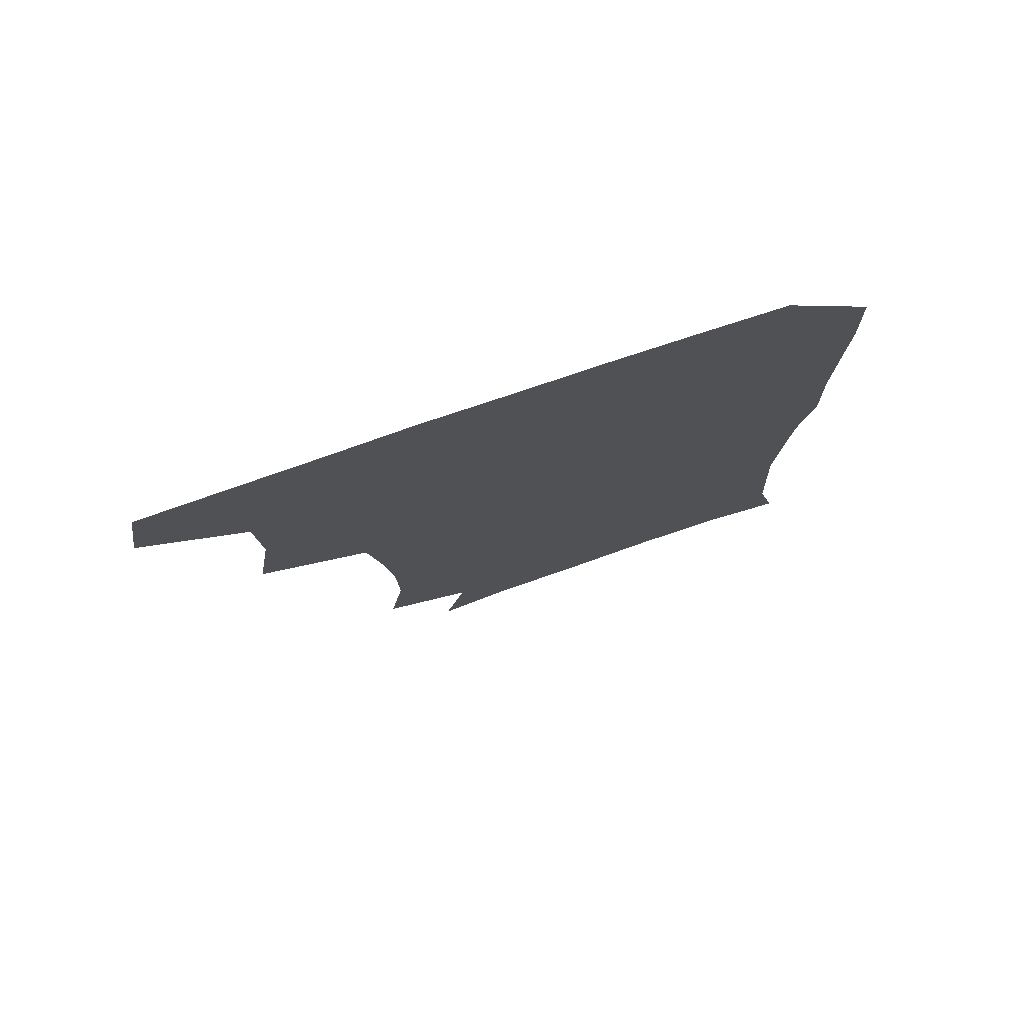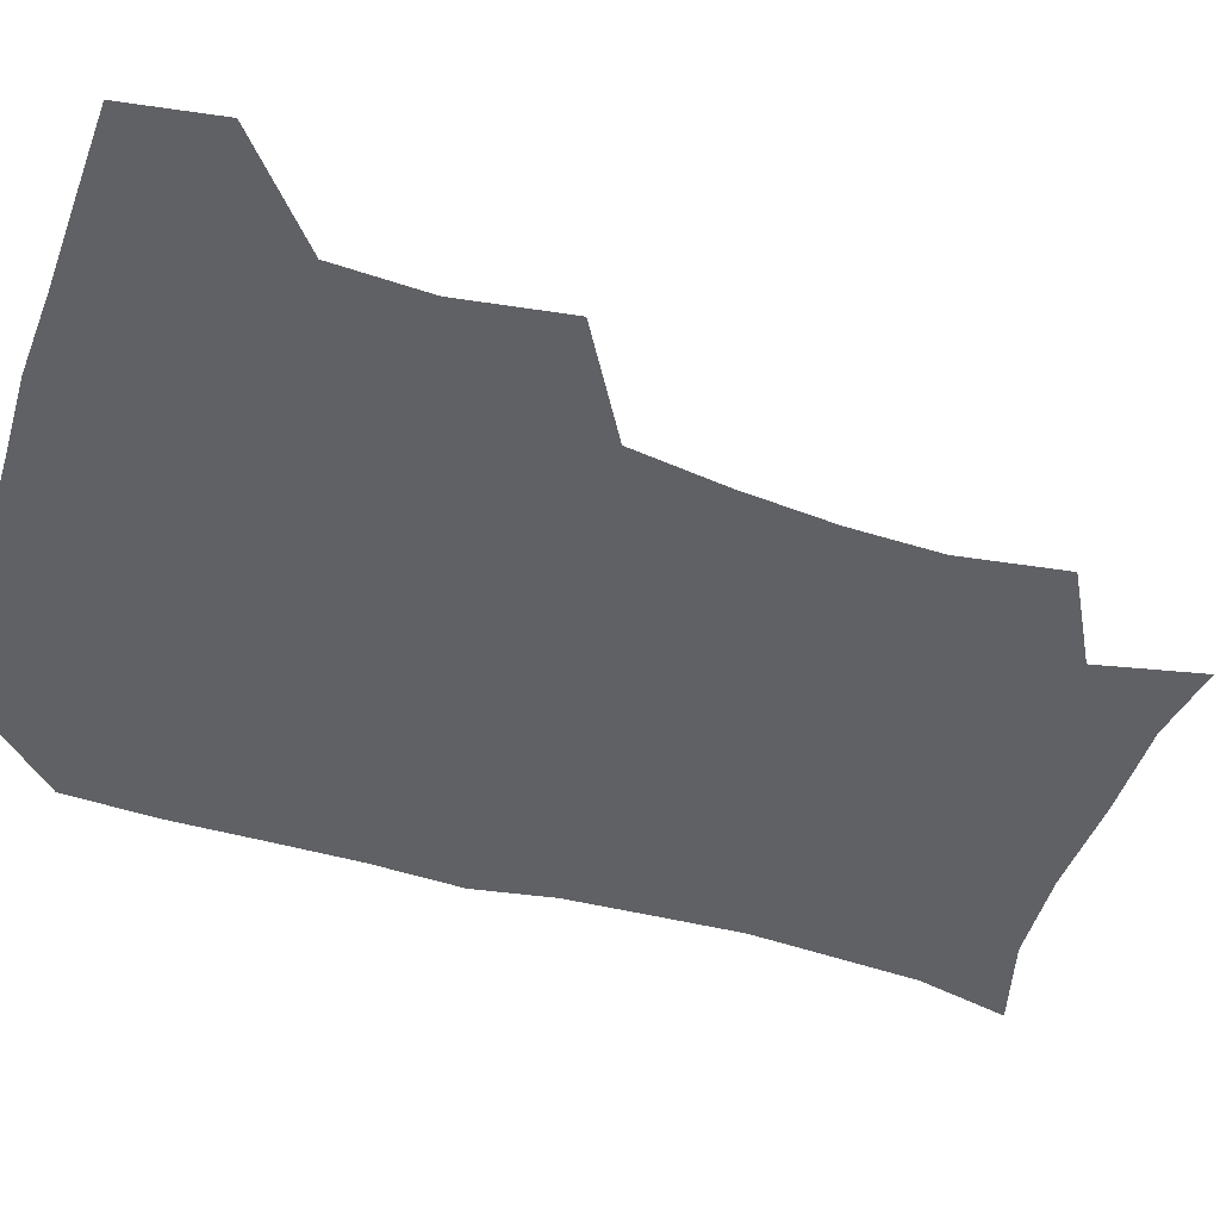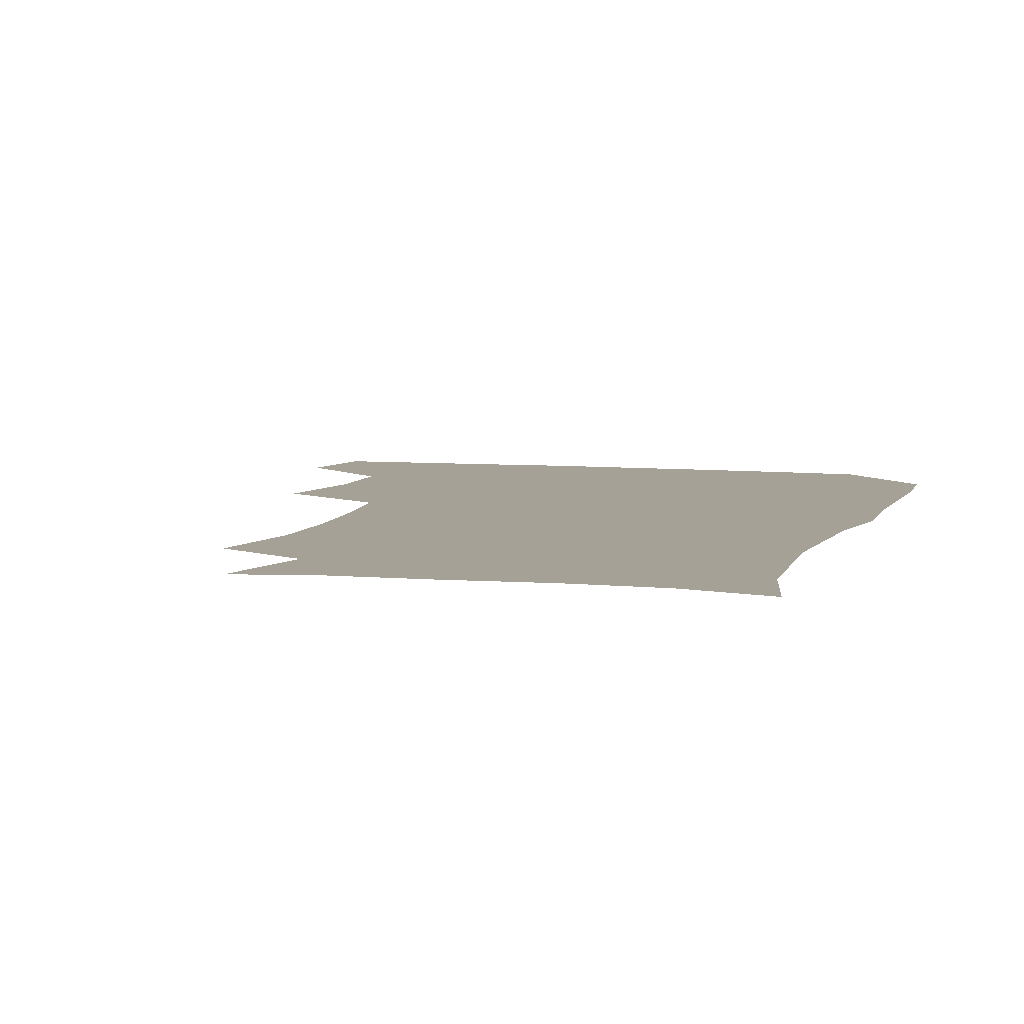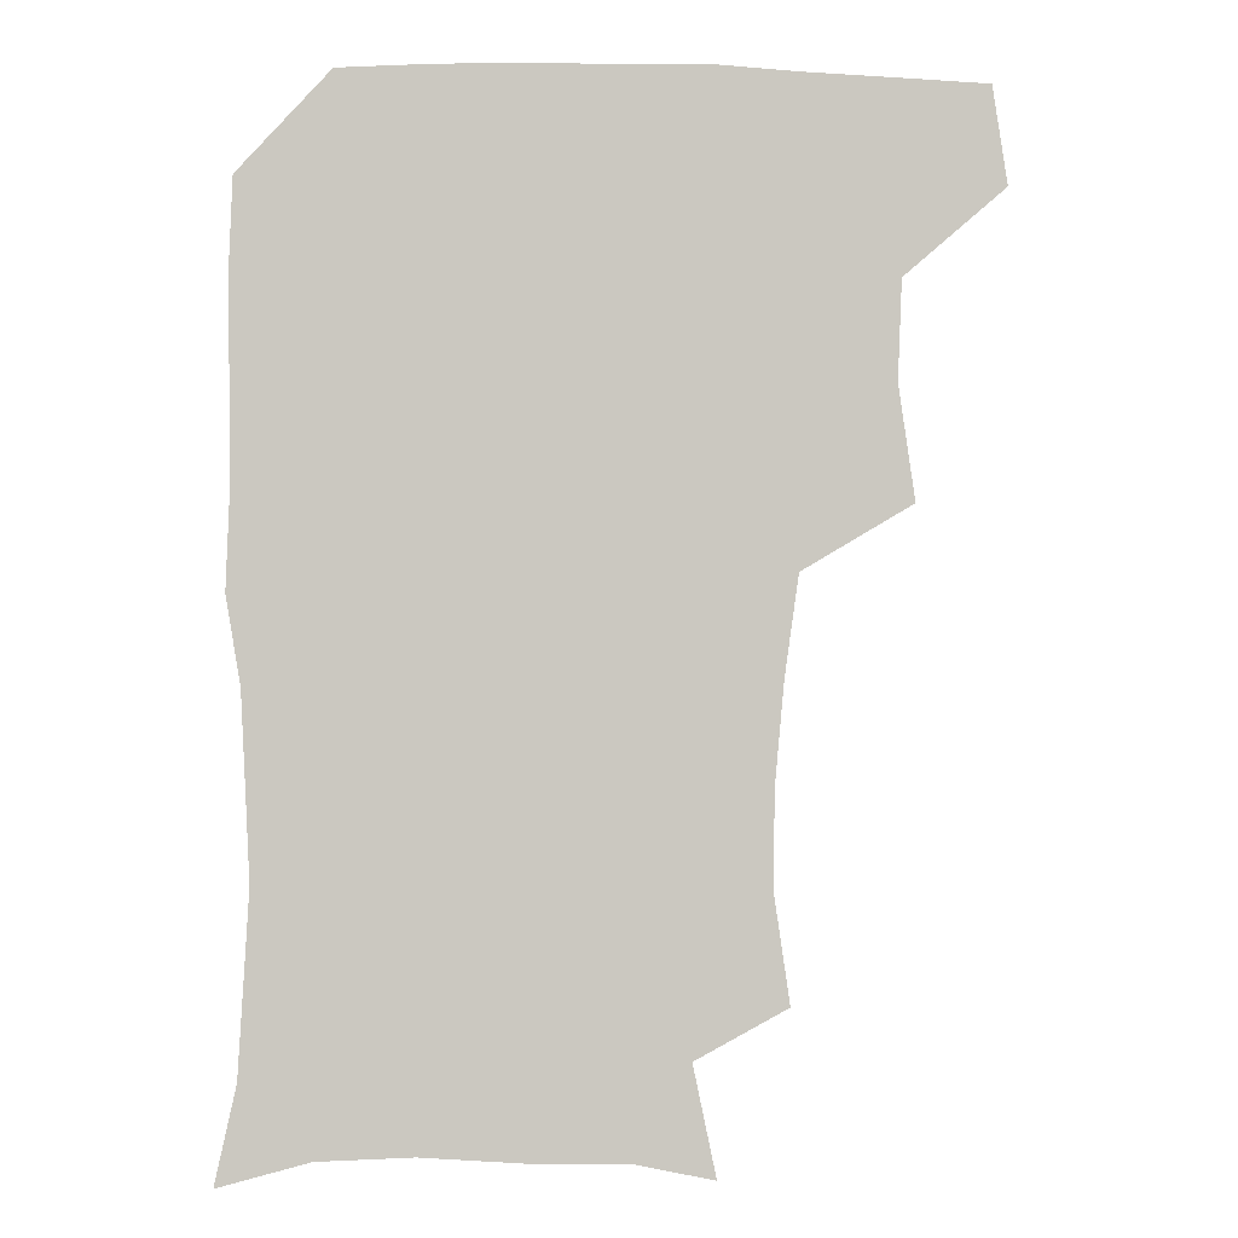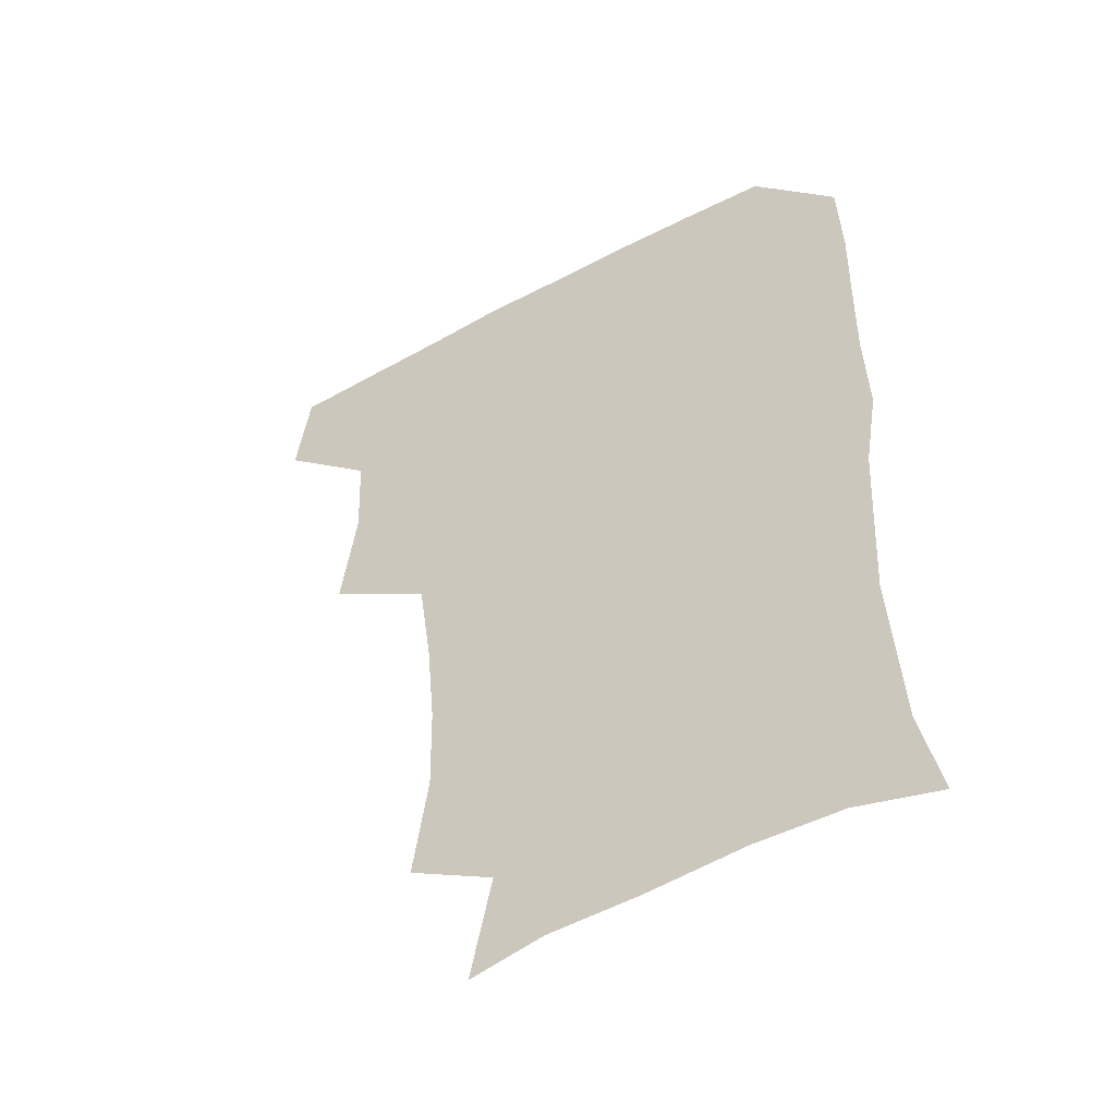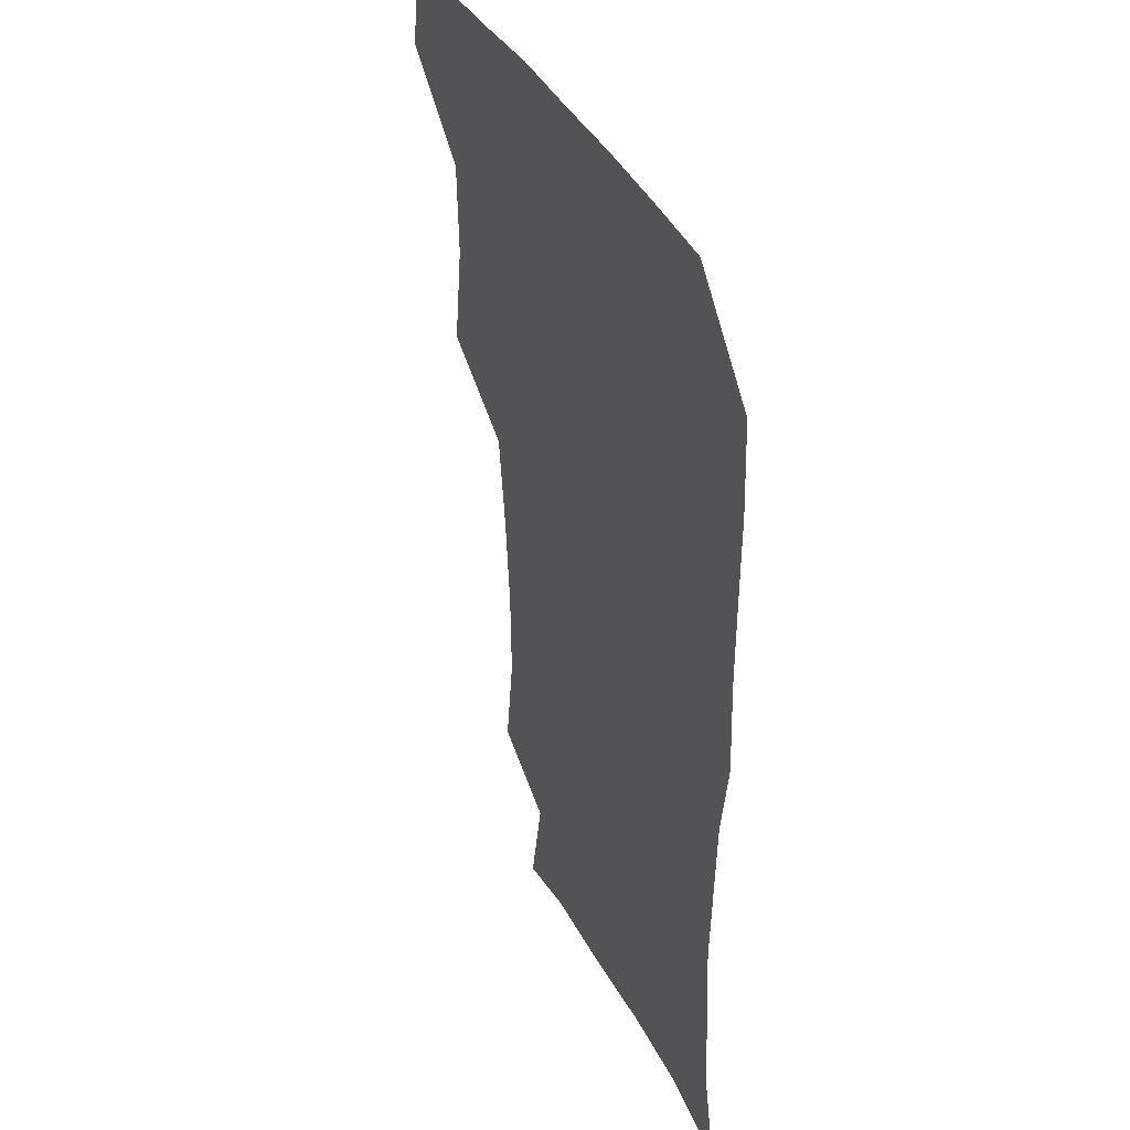
<metadata>
{"format":"obj","ext":"obj","renderer":"f3d","projection":"perspective","resolution":1024,"background":"white","views":[{"elev":78.3,"azim":-18.8,"up":"+Y"},{"elev":-49.8,"azim":-107.9,"up":"+Z"},{"elev":6.2,"azim":16.6,"up":"+Z"},{"elev":-1.6,"azim":173.9,"up":"+Y"},{"elev":-50.1,"azim":30.7,"up":"+Y"},{"elev":38.3,"azim":65.6,"up":"+Y"}]}
</metadata>
<code>
v 478 476.4 0
v 483 508.6 0
v 507.8 376.8 0
v 513.3 414.3 0
v 512 447.1 0
v 515 480.6 0
v 513.3 509.8 0
v 547.5 220.9 0
v 552.9 257.3 0
v 552.3 289 0
v 549.3 321.7 0
v 544.6 355.1 0
v 544.3 390.1 0
v 544.8 422.1 0
v 545.1 452.6 0
v 544.8 481.5 0
v 542.6 510.9 0
v 570.4 168.2 0
v 578 204.6 0
v 580.5 242.5 0
v 579.7 272.3 0
v 579.2 305 0
v 577.4 335.5 0
v 574.4 363.7 0
v 574.8 396.4 0
v 575 426.4 0
v 575 454.8 0
v 574 482.1 0
v 571.4 512.5 0
v 596.3 173.7 0
v 605.6 217.2 0
v 606 248 0
v 605.4 277.9 0
v 604.6 309.1 0
v 603.7 339.3 0
v 602.9 368.1 0
v 602.4 397 0
v 602.7 427 0
v 602.7 455.1 0
v 602.4 482.6 0
v 601.2 511.8 0
v 628.5 174.5 0
v 631.4 217.3 0
v 631.3 250.7 0
v 631.1 280.9 0
v 630.9 308.9 0
v 630 338.8 0
v 629.8 369.9 0
v 629.9 398.9 0
v 630.1 428 0
v 630.5 455.6 0
v 631 482.6 0
v 630.5 511.6 0
v 662.5 177 0
v 658.2 217.5 0
v 657.8 246.8 0
v 656.9 277.7 0
v 656 311.2 0
v 655.9 340.9 0
v 657 367.9 0
v 657.1 397.3 0
v 656.7 427.7 0
v 657.5 455.3 0
v 658.7 482.5 0
v 660.1 510.4 0
v 693.6 176.3 0
v 686 212.1 0
v 684.1 242.8 0
v 682 275.8 0
v 683.5 304 0
v 683.3 334.7 0
v 683.8 364.6 0
v 684.9 393.3 0
v 686.6 422.1 0
v 686.5 452 0
v 685.7 481.9 0
v 688.4 508.5 0
v 691 541 0
v 723.2 168.7 0
v 716.2 200.4 0
v 714.6 228.5 0
v 712.7 259.7 0
v 714.1 289 0
v 715.6 319.5 0
v 720.4 347.8 0
v 719.1 380.4 0
v 719.4 412.1 0
v 719.9 443.5 0
v 718.6 475.2 0
f 5 6 1
f 1 6 2
f 6 7 2
f 12 13 3
f 3 13 4
f 13 14 4
f 4 14 5
f 14 15 5
f 5 15 6
f 15 16 6
f 6 16 7
f 16 17 7
f 19 20 8
f 8 20 9
f 20 21 9
f 9 21 10
f 21 22 10
f 10 22 11
f 22 23 11
f 11 23 12
f 23 24 12
f 12 24 13
f 24 25 13
f 13 25 14
f 25 26 14
f 14 26 15
f 26 27 15
f 15 27 16
f 27 28 16
f 16 28 17
f 28 29 17
f 18 30 19
f 30 31 19
f 19 31 20
f 31 32 20
f 20 32 21
f 32 33 21
f 21 33 22
f 33 34 22
f 22 34 23
f 34 35 23
f 23 35 24
f 35 36 24
f 24 36 25
f 36 37 25
f 25 37 26
f 37 38 26
f 26 38 27
f 38 39 27
f 27 39 28
f 39 40 28
f 28 40 29
f 40 41 29
f 30 42 31
f 42 43 31
f 31 43 32
f 43 44 32
f 32 44 33
f 44 45 33
f 33 45 34
f 45 46 34
f 34 46 35
f 46 47 35
f 35 47 36
f 47 48 36
f 36 48 37
f 48 49 37
f 37 49 38
f 49 50 38
f 38 50 39
f 50 51 39
f 39 51 40
f 51 52 40
f 40 52 41
f 52 53 41
f 42 54 43
f 54 55 43
f 43 55 44
f 55 56 44
f 44 56 45
f 56 57 45
f 45 57 46
f 57 58 46
f 46 58 47
f 58 59 47
f 47 59 48
f 59 60 48
f 48 60 49
f 60 61 49
f 49 61 50
f 61 62 50
f 50 62 51
f 62 63 51
f 51 63 52
f 63 64 52
f 52 64 53
f 64 65 53
f 54 66 55
f 66 67 55
f 55 67 56
f 67 68 56
f 56 68 57
f 68 69 57
f 57 69 58
f 69 70 58
f 58 70 59
f 70 71 59
f 59 71 60
f 71 72 60
f 60 72 61
f 72 73 61
f 61 73 62
f 73 74 62
f 62 74 63
f 74 75 63
f 63 75 64
f 75 76 64
f 64 76 65
f 76 77 65
f 66 79 67
f 79 80 67
f 67 80 68
f 80 81 68
f 68 81 69
f 81 82 69
f 69 82 70
f 82 83 70
f 70 83 71
f 83 84 71
f 71 84 72
f 84 85 72
f 72 85 73
f 85 86 73
f 73 86 74
f 86 87 74
f 74 87 75
f 87 88 75
f 75 88 76
f 88 89 76
f 76 89 77

</code>
